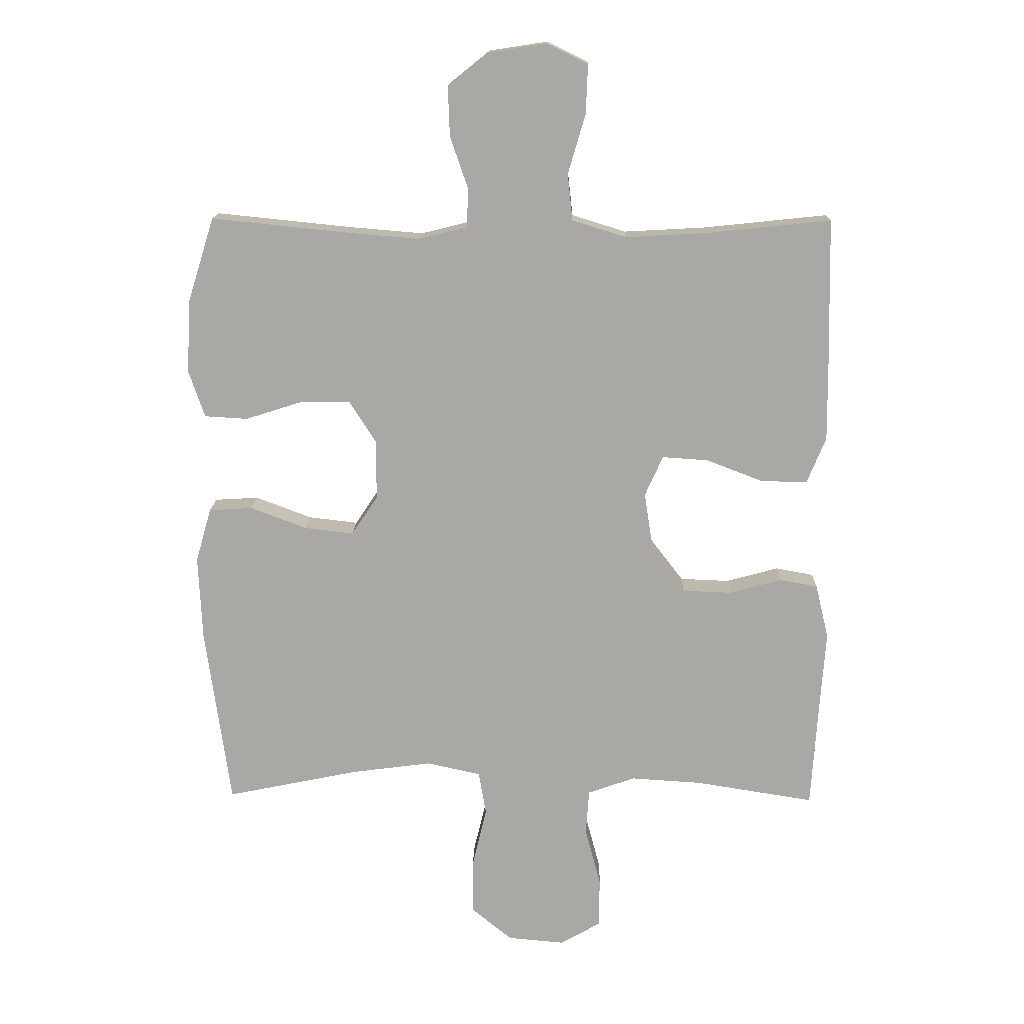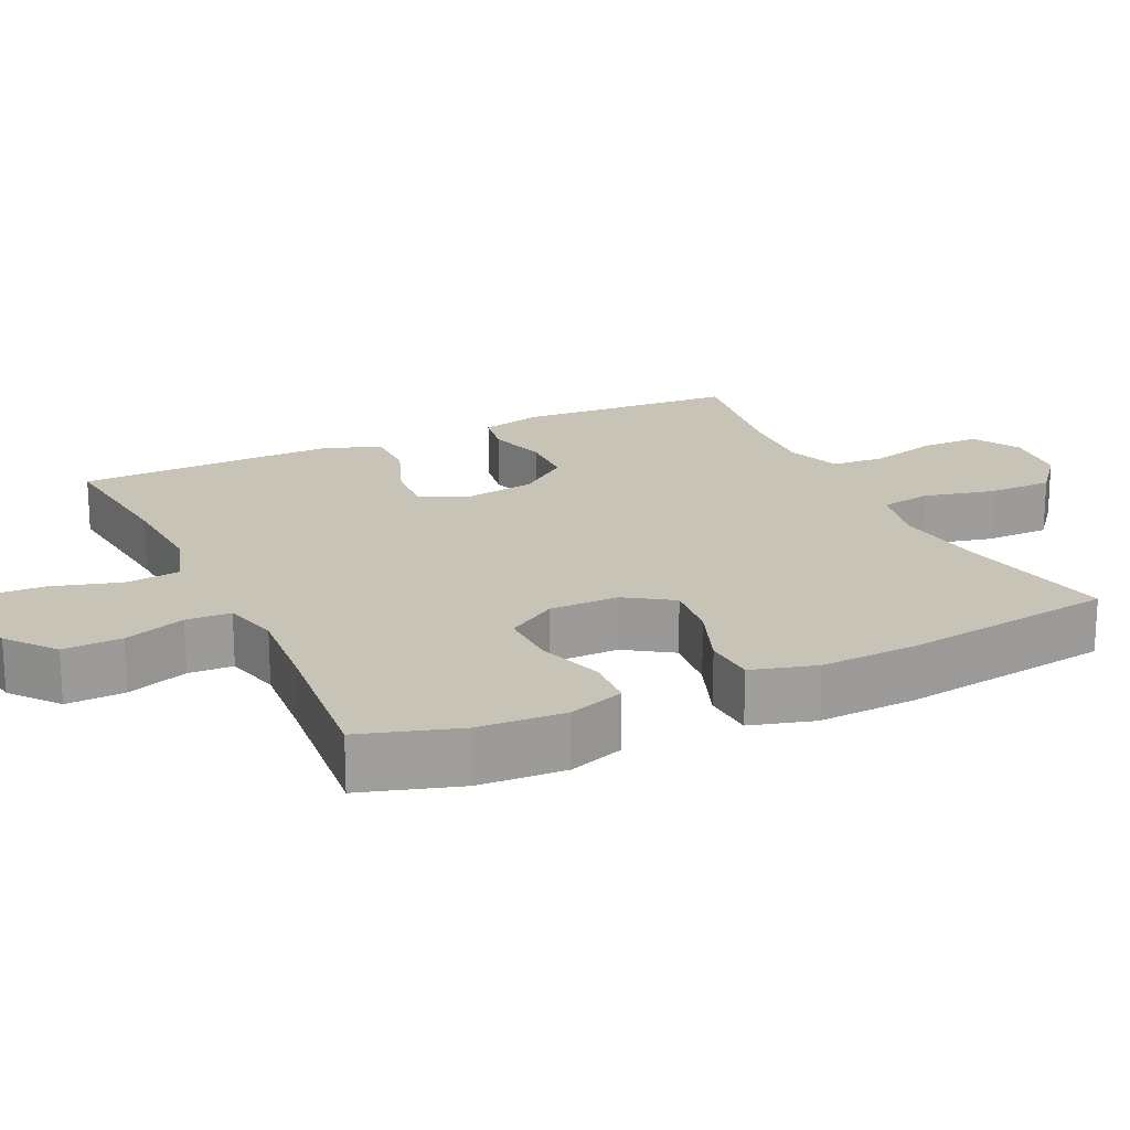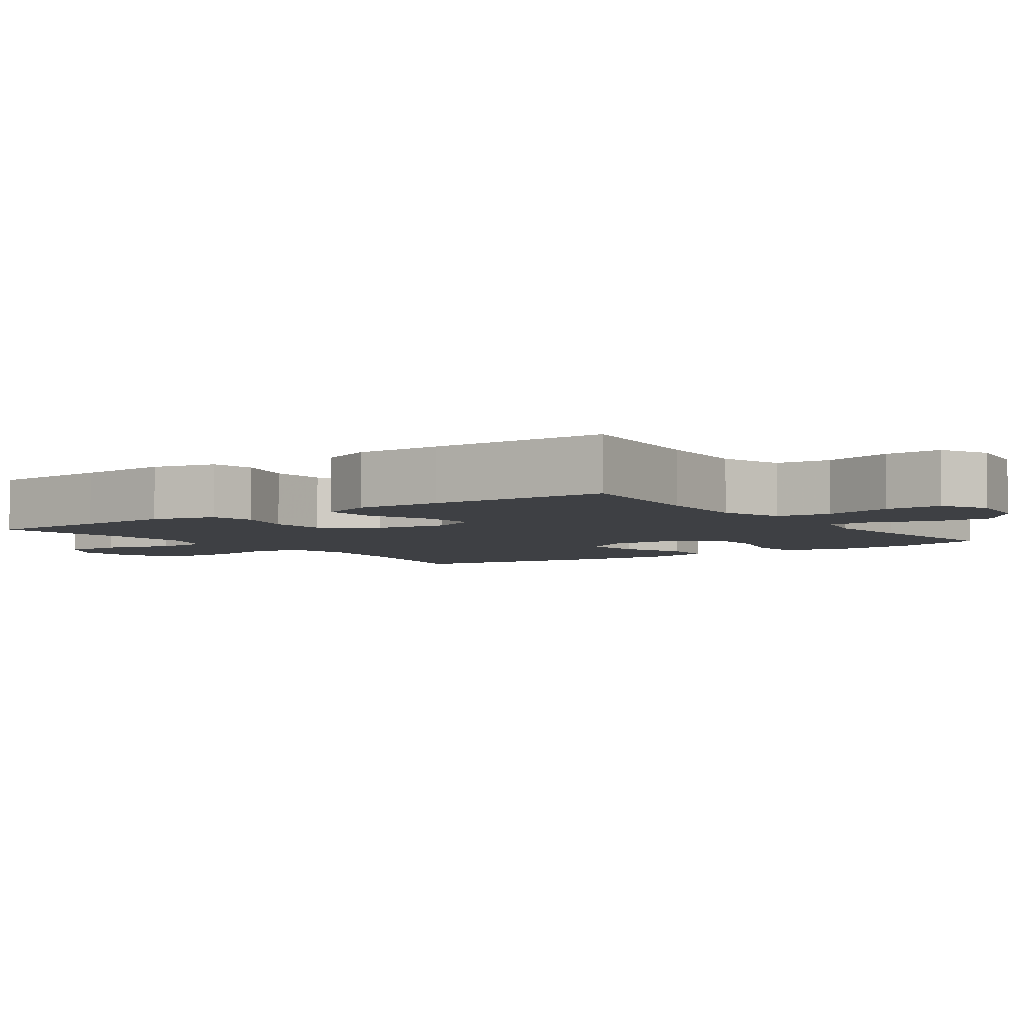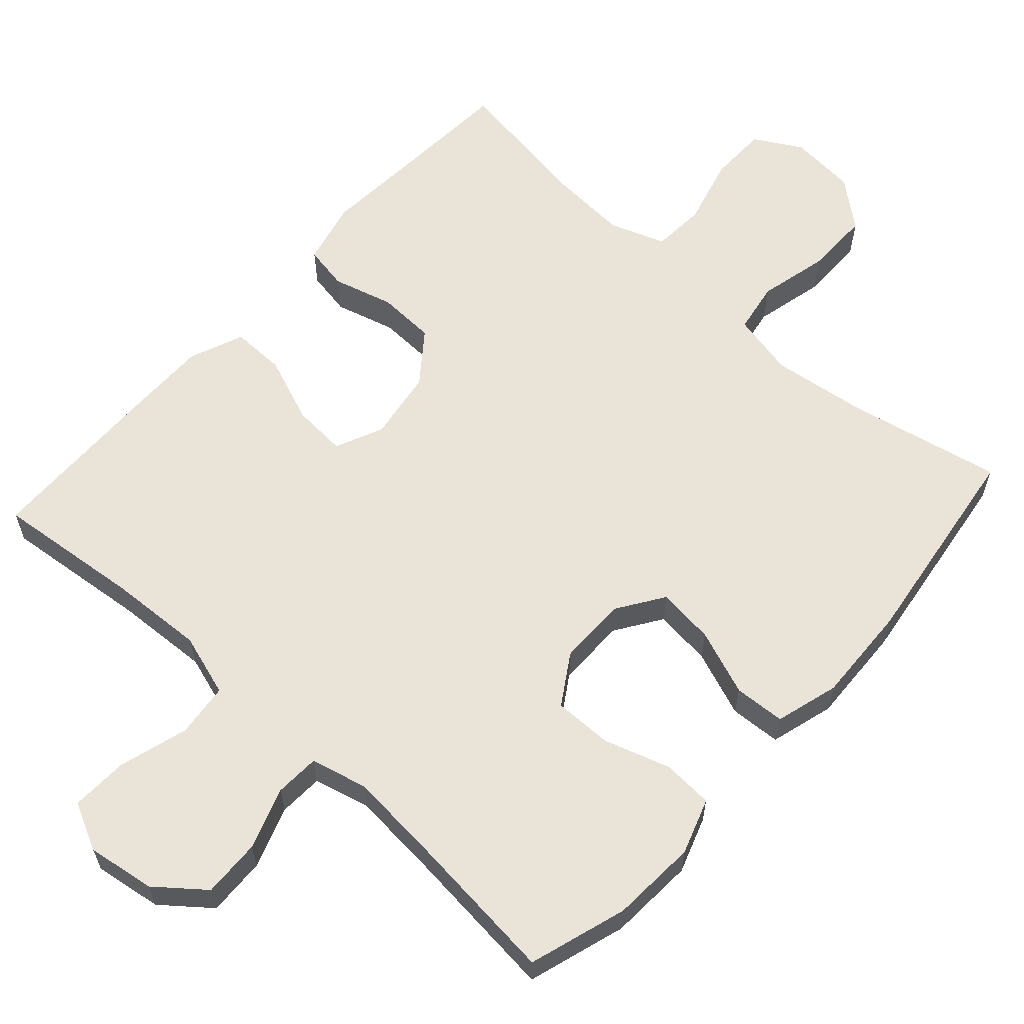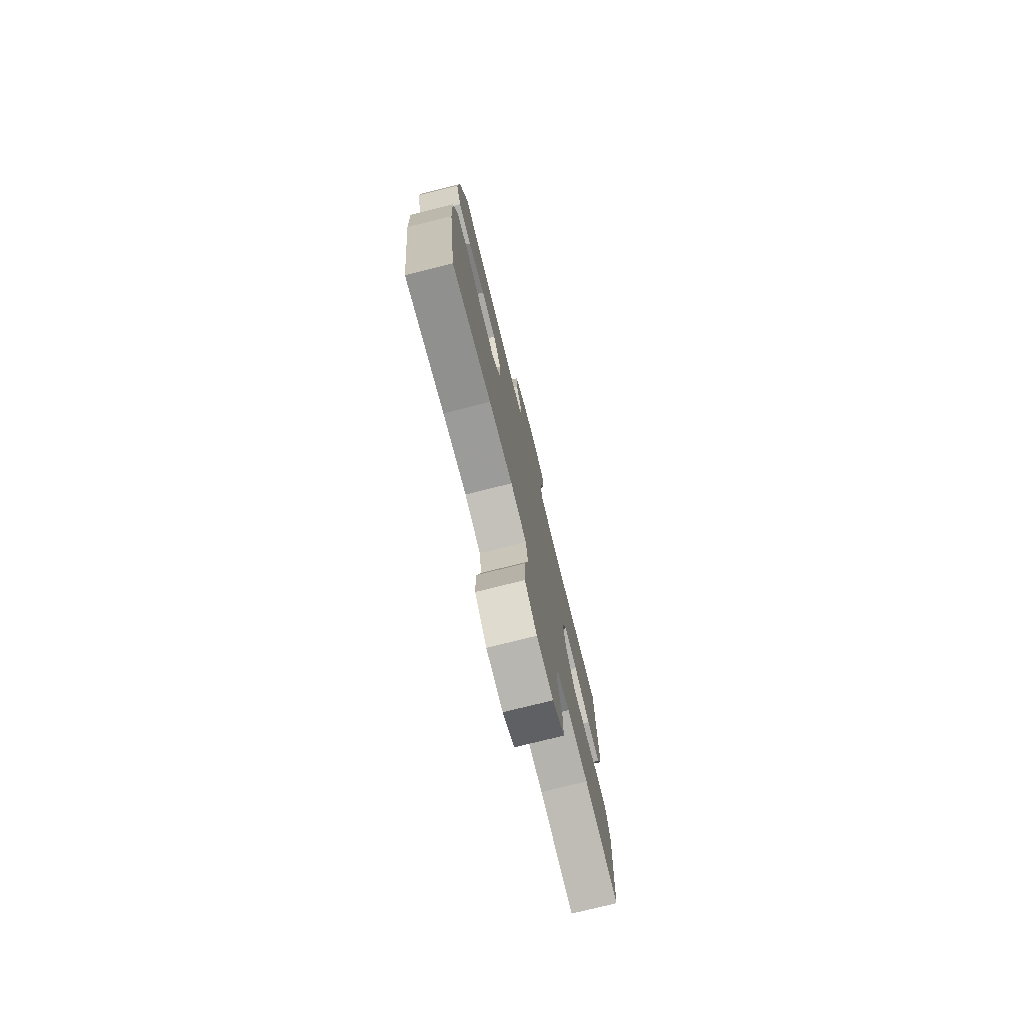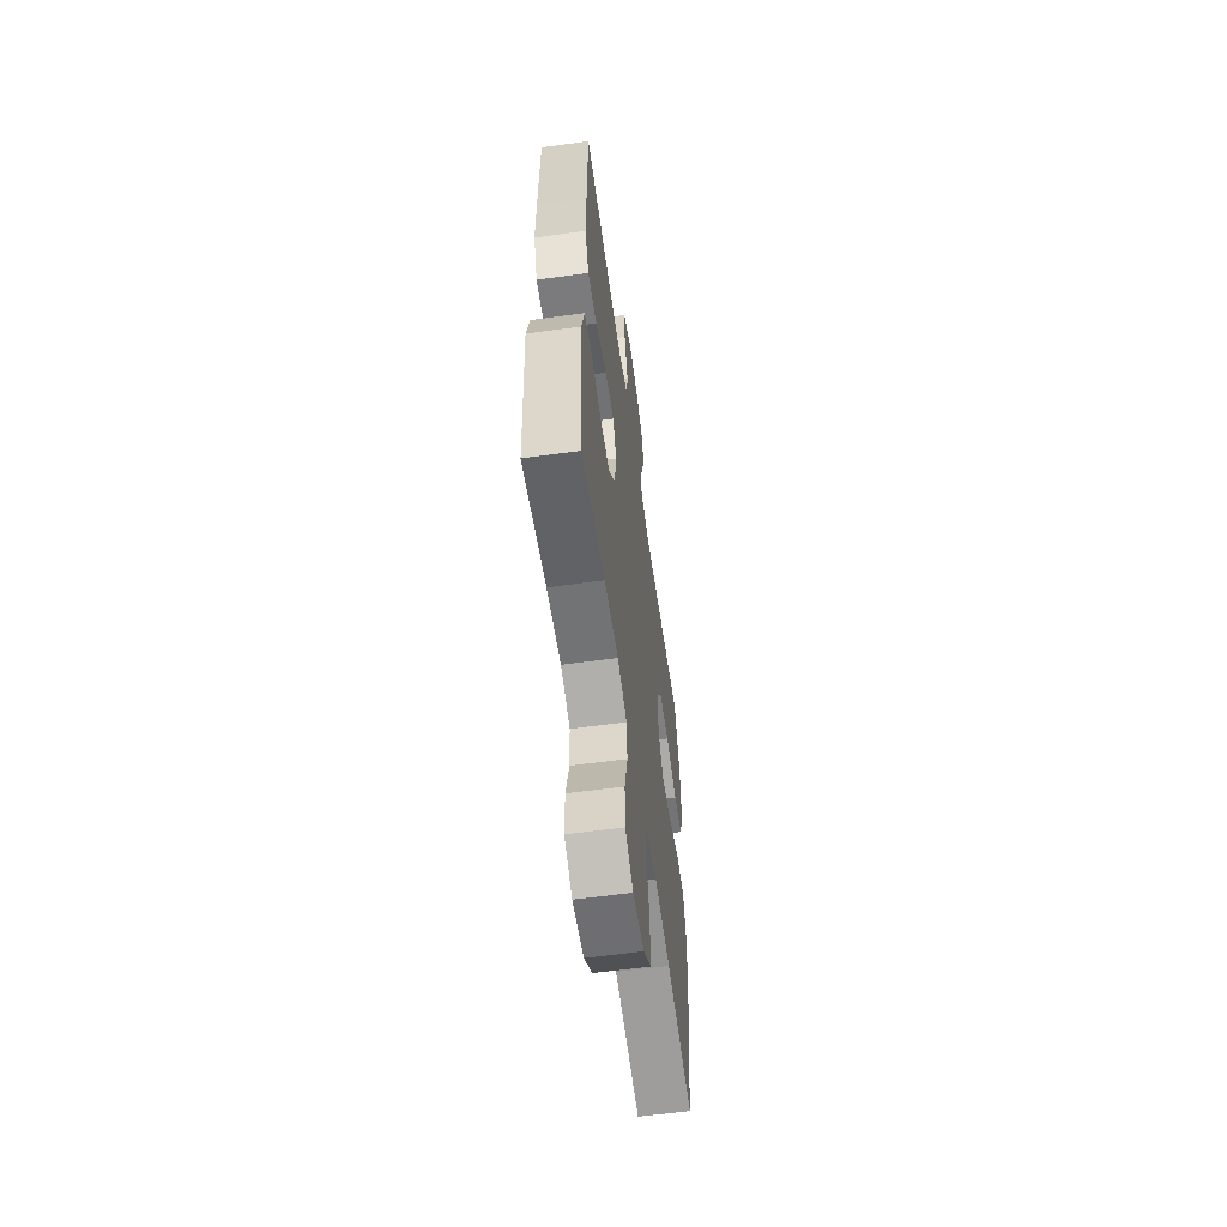
<metadata>
{"format":"obj","ext":"obj","renderer":"f3d","projection":"perspective","resolution":1024,"background":"white","views":[{"elev":14.7,"azim":-178.5,"up":"+Z"},{"elev":19.6,"azim":64.6,"up":"+Y"},{"elev":-4.6,"azim":-54.5,"up":"+Y"},{"elev":61.0,"azim":42.1,"up":"+Y"},{"elev":-76.7,"azim":104.0,"up":"+Z"},{"elev":-59.3,"azim":-82.0,"up":"+Z"}]}
</metadata>
<code>
v -0.5 0.07 -0.5
v -0.511 0.07 -0.33
v -0.52 0.07 -0.202
v -0.499 0.07 -0.115
v -0.438 0.07 -0.104
v -0.355 0.07 -0.127
v -0.276 0.07 -0.124
v -0.223 0.07 -0.055
v -0.208 0.07 0.042
v -0.237 0.07 0.107
v -0.311 0.07 0.102
v -0.402 0.07 0.067
v -0.476 0.07 0.066
v -0.506 0.07 0.14
v -0.505 0.07 0.258
v -0.5 0.07 0.5
v -0.3 0.07 0.479
v -0.17 0.07 0.472
v -0.084 0.07 0.499
v -0.076 0.07 0.573
v -0.104 0.07 0.668
v -0.107 0.07 0.746
v -0.042 0.07 0.778
v 0.051 0.07 0.764
v 0.116 0.07 0.712
v 0.113 0.07 0.632
v 0.084 0.07 0.548
v 0.087 0.07 0.487
v 0.164 0.07 0.468
v 0.284 0.07 0.478
v 0.5 0.07 0.5
v 0.542 0.07 0.366
v 0.549 0.07 0.248
v 0.523 0.07 0.172
v 0.454 0.07 0.168
v 0.363 0.07 0.197
v 0.283 0.07 0.198
v 0.24 0.07 0.13
v 0.24 0.07 0.035
v 0.282 0.07 -0.028
v 0.361 0.07 -0.019
v 0.451 0.07 0.015
v 0.521 0.07 0.011
v 0.546 0.07 -0.076
v 0.54 0.07 -0.211
v 0.5 0.07 -0.5
v 0.287 0.07 -0.456
v 0.158 0.07 -0.439
v 0.071 0.07 -0.458
v 0.059 0.07 -0.528
v 0.082 0.07 -0.624
v 0.082 0.07 -0.713
v 0.017 0.07 -0.766
v -0.074 0.07 -0.774
v -0.139 0.07 -0.737
v -0.14 0.07 -0.657
v -0.115 0.07 -0.563
v -0.12 0.07 -0.49
v -0.196 0.07 -0.463
v -0.31 0.07 -0.47
v -0.5 0 -0.5
v -0.511 0 -0.33
v -0.52 0 -0.202
v -0.499 0 -0.115
v -0.438 0 -0.104
v -0.355 0 -0.127
v -0.276 0 -0.124
v -0.223 0 -0.055
v -0.208 0 0.042
v -0.237 0 0.107
v -0.311 0 0.102
v -0.402 0 0.067
v -0.476 0 0.066
v -0.506 0 0.14
v -0.505 0 0.258
v -0.5 0 0.5
v -0.3 0 0.479
v -0.17 0 0.472
v -0.084 0 0.499
v -0.076 0 0.573
v -0.104 0 0.668
v -0.107 0 0.746
v -0.042 0 0.778
v 0.051 0 0.764
v 0.116 0 0.712
v 0.113 0 0.632
v 0.084 0 0.548
v 0.087 0 0.487
v 0.164 0 0.468
v 0.284 0 0.478
v 0.5 0 0.5
v 0.542 0 0.366
v 0.549 0 0.248
v 0.523 0 0.172
v 0.454 0 0.168
v 0.363 0 0.197
v 0.283 0 0.198
v 0.24 0 0.13
v 0.24 0 0.035
v 0.282 0 -0.028
v 0.361 0 -0.019
v 0.451 0 0.015
v 0.521 0 0.011
v 0.546 0 -0.076
v 0.54 0 -0.211
v 0.5 0 -0.5
v 0.287 0 -0.456
v 0.158 0 -0.439
v 0.071 0 -0.458
v 0.059 0 -0.528
v 0.082 0 -0.624
v 0.082 0 -0.713
v 0.017 0 -0.766
v -0.074 0 -0.774
v -0.139 0 -0.737
v -0.14 0 -0.657
v -0.115 0 -0.563
v -0.12 0 -0.49
v -0.196 0 -0.463
v -0.31 0 -0.47
f 55 56 57
f 54 55 57
f 53 54 57
f 52 53 57
f 51 52 57
f 50 51 57
f 49 50 57 58
f 48 49 58 59
f 45 46 47
f 44 45 47
f 43 44 47
f 42 43 47
f 41 42 47
f 40 41 47 48
f 48 59 60
f 40 48 60
f 39 40 60
f 34 35 36
f 33 34 36
f 32 33 36
f 31 32 36
f 30 31 36
f 29 30 36 37
f 28 29 37 38
f 25 26 27
f 24 25 27
f 23 24 27
f 22 23 27
f 21 22 27
f 20 21 27
f 19 20 27 28
f 28 38 39
f 19 28 39
f 18 19 39
f 15 16 17
f 14 15 17
f 13 14 17
f 12 13 17
f 11 12 17
f 10 11 17 18
f 4 5 6
f 3 4 6
f 2 3 6
f 2 6 7
f 1 2 7
f 60 1 7 8
f 9 10 18 39
f 8 9 39
f 8 39 60
f 117 116 115
f 117 115 114
f 117 114 113
f 117 113 112
f 117 112 111
f 117 111 110
f 118 117 110 109
f 119 118 109 108
f 107 106 105
f 107 105 104
f 107 104 103
f 107 103 102
f 107 102 101
f 108 107 101 100
f 120 119 108
f 120 108 100
f 120 100 99
f 96 95 94
f 96 94 93
f 96 93 92
f 96 92 91
f 96 91 90
f 97 96 90 89
f 98 97 89 88
f 87 86 85
f 87 85 84
f 87 84 83
f 87 83 82
f 87 82 81
f 87 81 80
f 88 87 80 79
f 99 98 88
f 99 88 79
f 99 79 78
f 77 76 75
f 77 75 74
f 77 74 73
f 77 73 72
f 77 72 71
f 78 77 71 70
f 66 65 64
f 66 64 63
f 66 63 62
f 67 66 62
f 67 62 61
f 68 67 61 120
f 99 78 70 69
f 99 69 68
f 120 99 68
f 1 61 62 2
f 2 62 63 3
f 3 63 64 4
f 4 64 65 5
f 5 65 66 6
f 6 66 67 7
f 7 67 68 8
f 8 68 69 9
f 9 69 70 10
f 10 70 71 11
f 11 71 72 12
f 12 72 73 13
f 13 73 74 14
f 14 74 75 15
f 15 75 76 16
f 16 76 77 17
f 17 77 78 18
f 18 78 79 19
f 19 79 80 20
f 20 80 81 21
f 21 81 82 22
f 22 82 83 23
f 23 83 84 24
f 24 84 85 25
f 25 85 86 26
f 26 86 87 27
f 27 87 88 28
f 28 88 89 29
f 29 89 90 30
f 30 90 91 31
f 31 91 92 32
f 32 92 93 33
f 33 93 94 34
f 34 94 95 35
f 35 95 96 36
f 36 96 97 37
f 37 97 98 38
f 38 98 99 39
f 39 99 100 40
f 40 100 101 41
f 41 101 102 42
f 42 102 103 43
f 43 103 104 44
f 44 104 105 45
f 45 105 106 46
f 46 106 107 47
f 47 107 108 48
f 48 108 109 49
f 49 109 110 50
f 50 110 111 51
f 51 111 112 52
f 52 112 113 53
f 53 113 114 54
f 54 114 115 55
f 55 115 116 56
f 56 116 117 57
f 57 117 118 58
f 58 118 119 59
f 59 119 120 60
f 60 120 61 1

</code>
